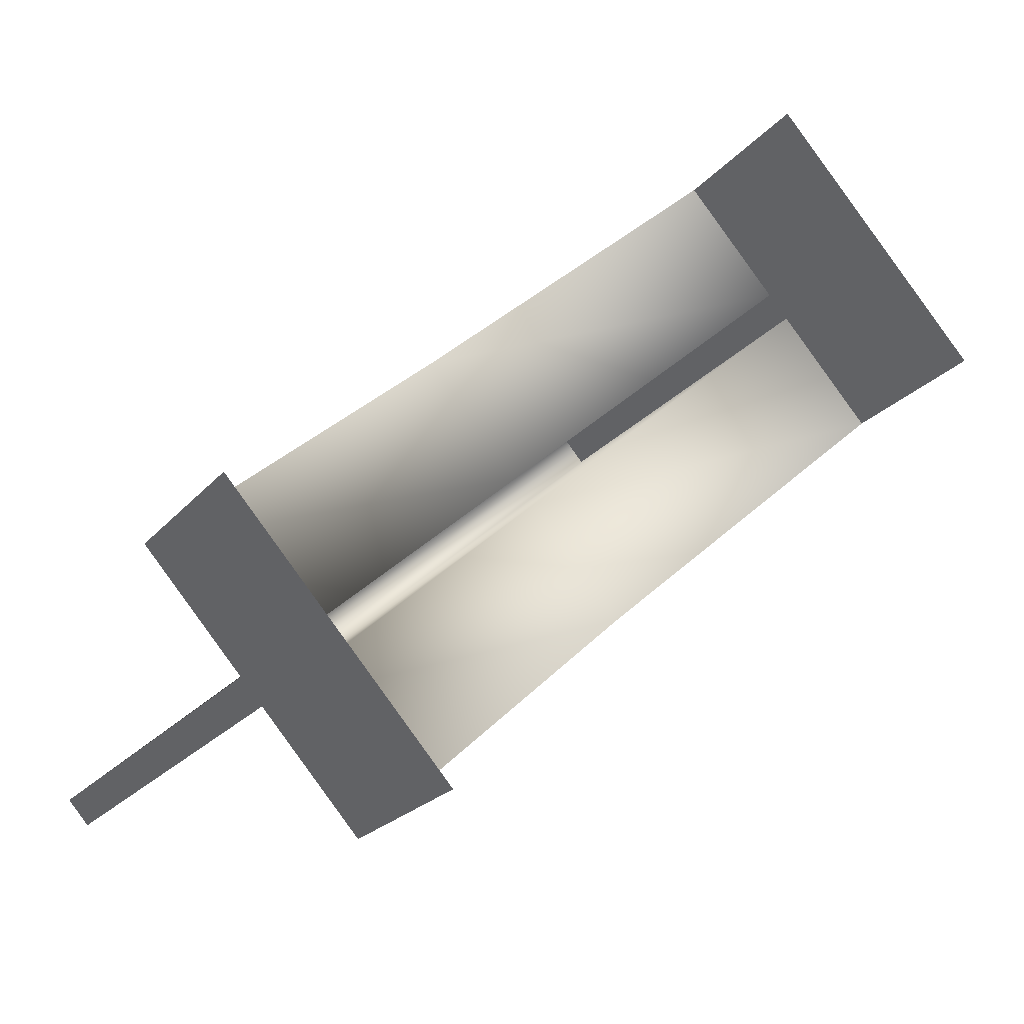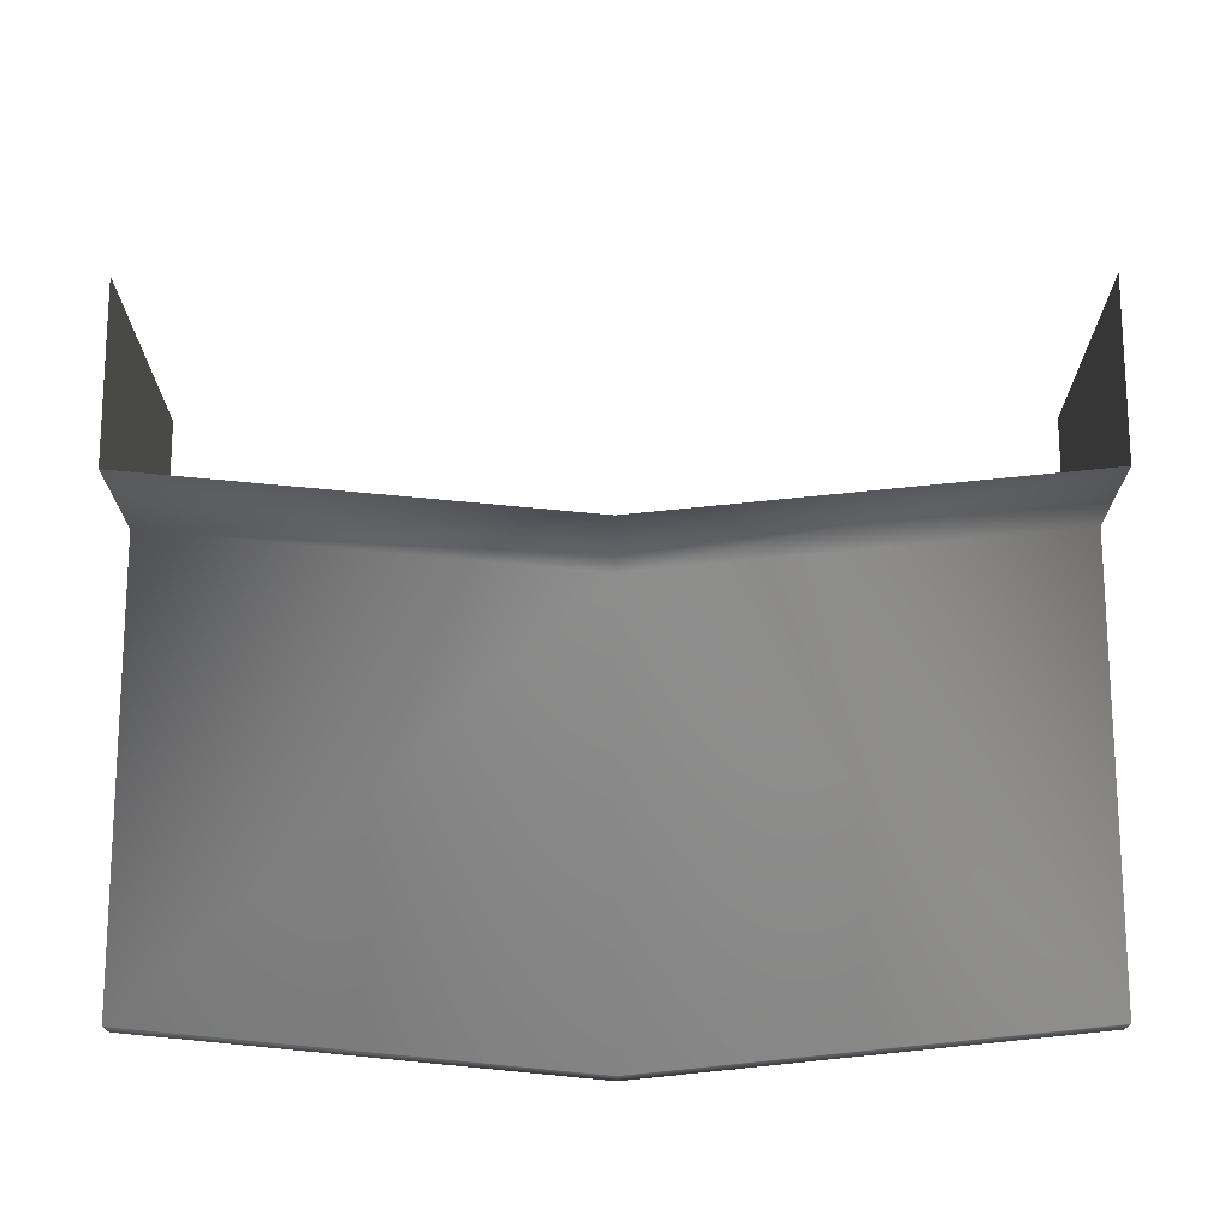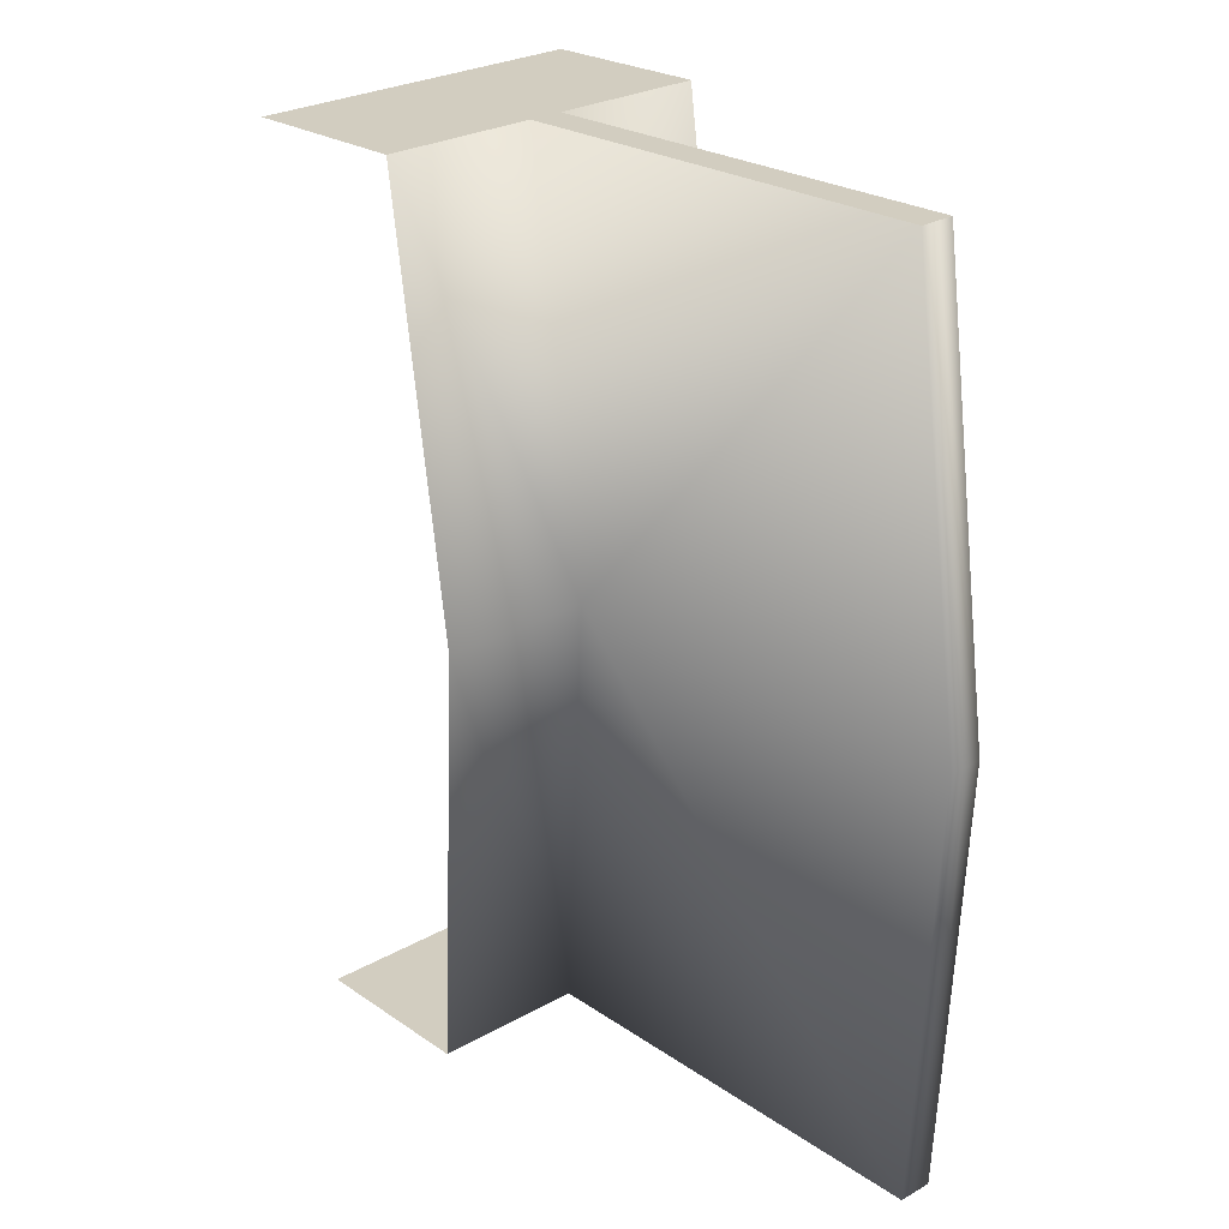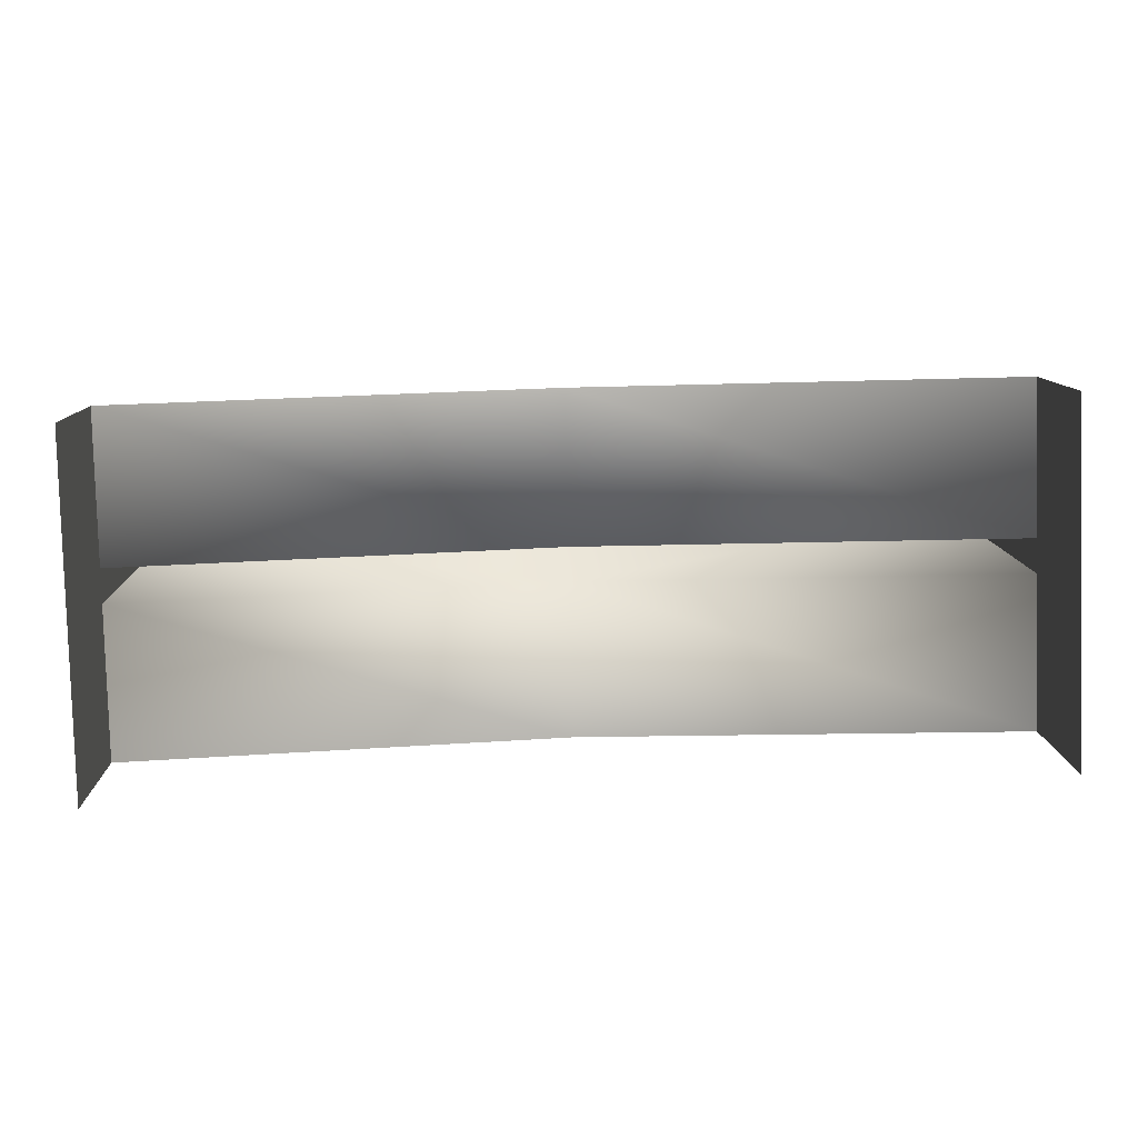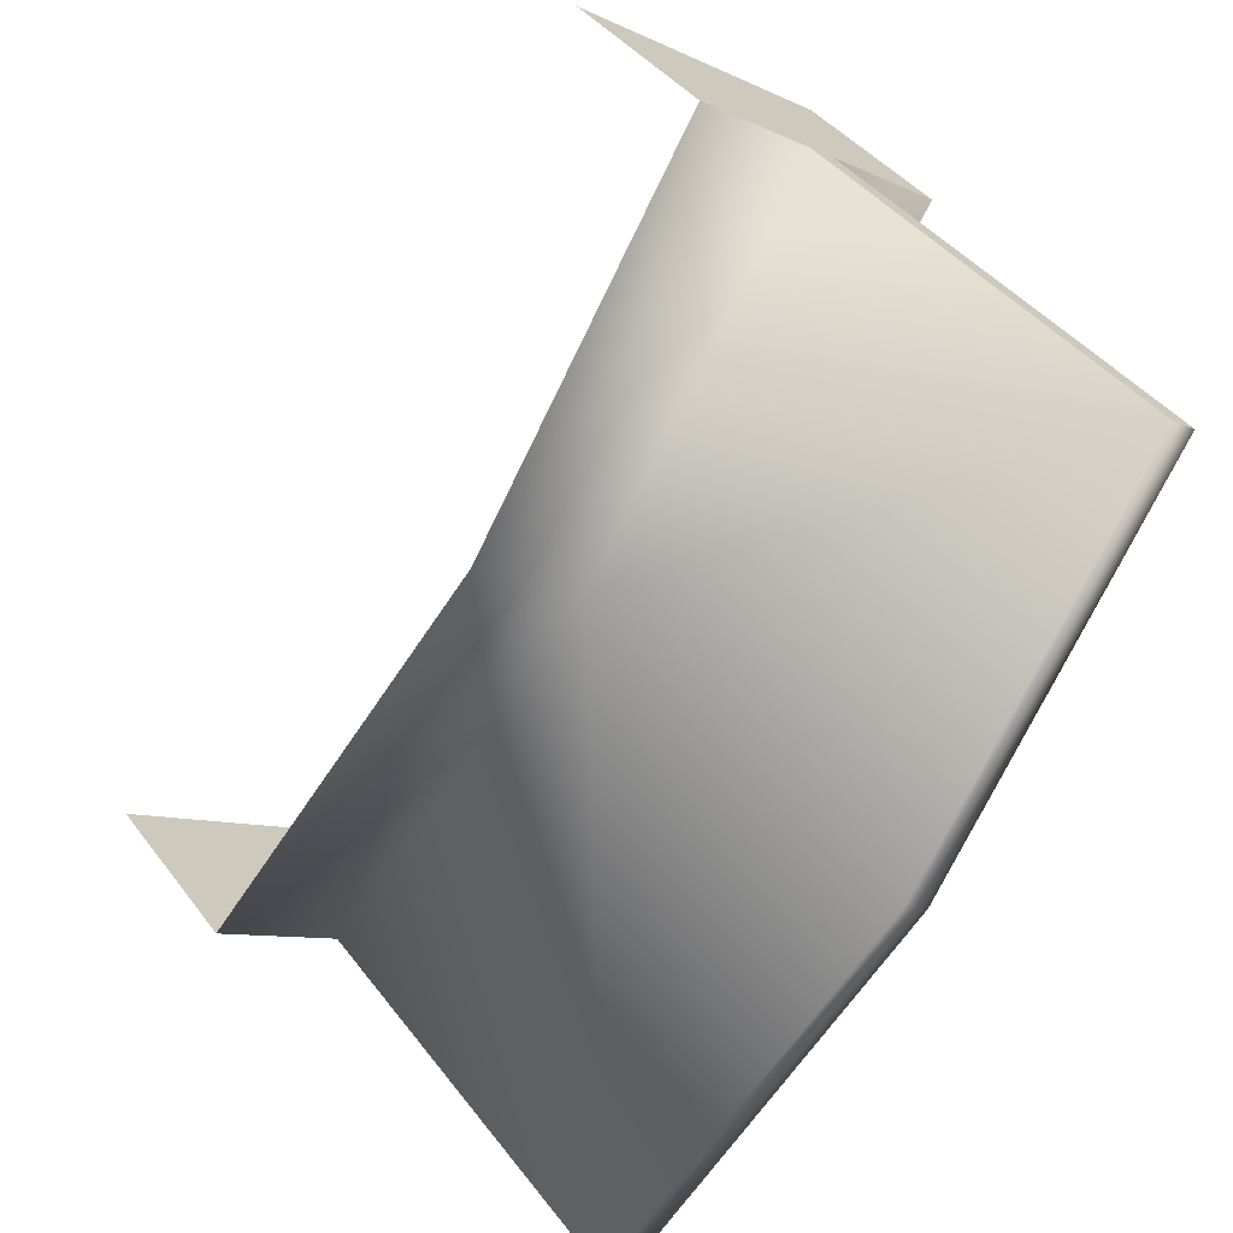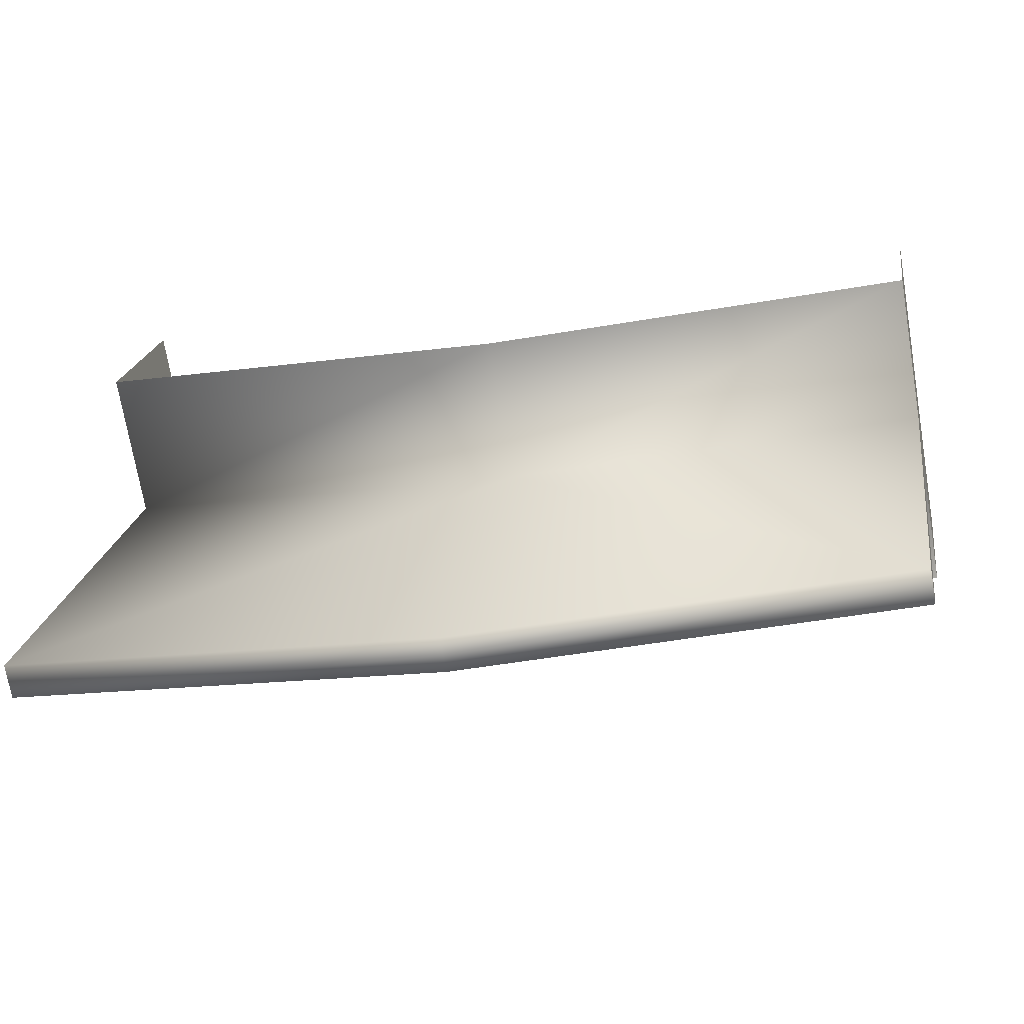
<metadata>
{"format":"obj","ext":"obj","renderer":"f3d","projection":"perspective","resolution":1024,"background":"white","views":[{"elev":36.7,"azim":129.1,"up":"+Z"},{"elev":-58.9,"azim":-179.8,"up":"+Z"},{"elev":-64.9,"azim":-88.3,"up":"+Z"},{"elev":57.4,"azim":177.8,"up":"+Z"},{"elev":-69.7,"azim":-119.8,"up":"+Z"},{"elev":-29.7,"azim":12.9,"up":"+Z"}]}
</metadata>
<code>
o VaccumCleanerBody5(RED)_Cylinder.035
v 0.0364 3.52 -3.826
v -0.06115 3.52 -3.826
v -0.01237 3.504 -3.845
v 0.0364 3.507 -3.841
v -0.06115 3.507 -3.841
v 0.0364 3.492 -3.801
v -0.06115 3.492 -3.801
v 0.0364 3.479 -3.816
v -0.06115 3.479 -3.816
v -0.01237 3.475 -3.82
v 0.0364 3.506 -3.813
v -0.06115 3.506 -3.813
v 0.0364 3.493 -3.829
v -0.06115 3.493 -3.829
v 0.0364 3.504 -3.812
v -0.06115 3.504 -3.812
v 0.0364 3.491 -3.827
v -0.06115 3.491 -3.827
v -0.01237 3.488 -3.831
v -0.01237 3.491 -3.833
v 0.0364 3.507 -3.815
v -0.06115 3.507 -3.815
v 0.0364 3.494 -3.83
v -0.06115 3.494 -3.83
v -0.01237 3.455 -3.869
v -0.01237 3.457 -3.87
v 0.0364 3.461 -3.867
v 0.0364 3.46 -3.866
v -0.06115 3.461 -3.867
v -0.06115 3.46 -3.866
v 0.0364 3.458 -3.865
v -0.06115 3.458 -3.865
v -0.01237 3.458 -3.871
f 2 24 22
f 6 17 15
f 11 23 21
f 12 18 16
f 14 32 18
f 13 27 23
f 16 9 7
f 15 13 11
f 21 4 1
f 22 14 12
f 24 30 14
f 17 28 13
f 2 5 24
f 6 8 17
f 11 13 23
f 12 14 18
f 14 30 32
f 13 28 27
f 16 18 9
f 15 17 13
f 21 23 4
f 22 24 14
f 24 29 30
f 17 31 28
f 5 20 24
f 3 23 20
f 18 10 9
f 19 8 10
f 19 32 25
f 20 27 33
f 26 31 25
f 30 25 32
f 33 28 26
f 29 26 30
f 20 29 24
f 19 31 17
f 5 3 20
f 3 4 23
f 18 19 10
f 19 17 8
f 19 18 32
f 20 23 27
f 26 28 31
f 30 26 25
f 33 27 28
f 29 33 26
f 20 33 29
f 19 25 31

</code>
